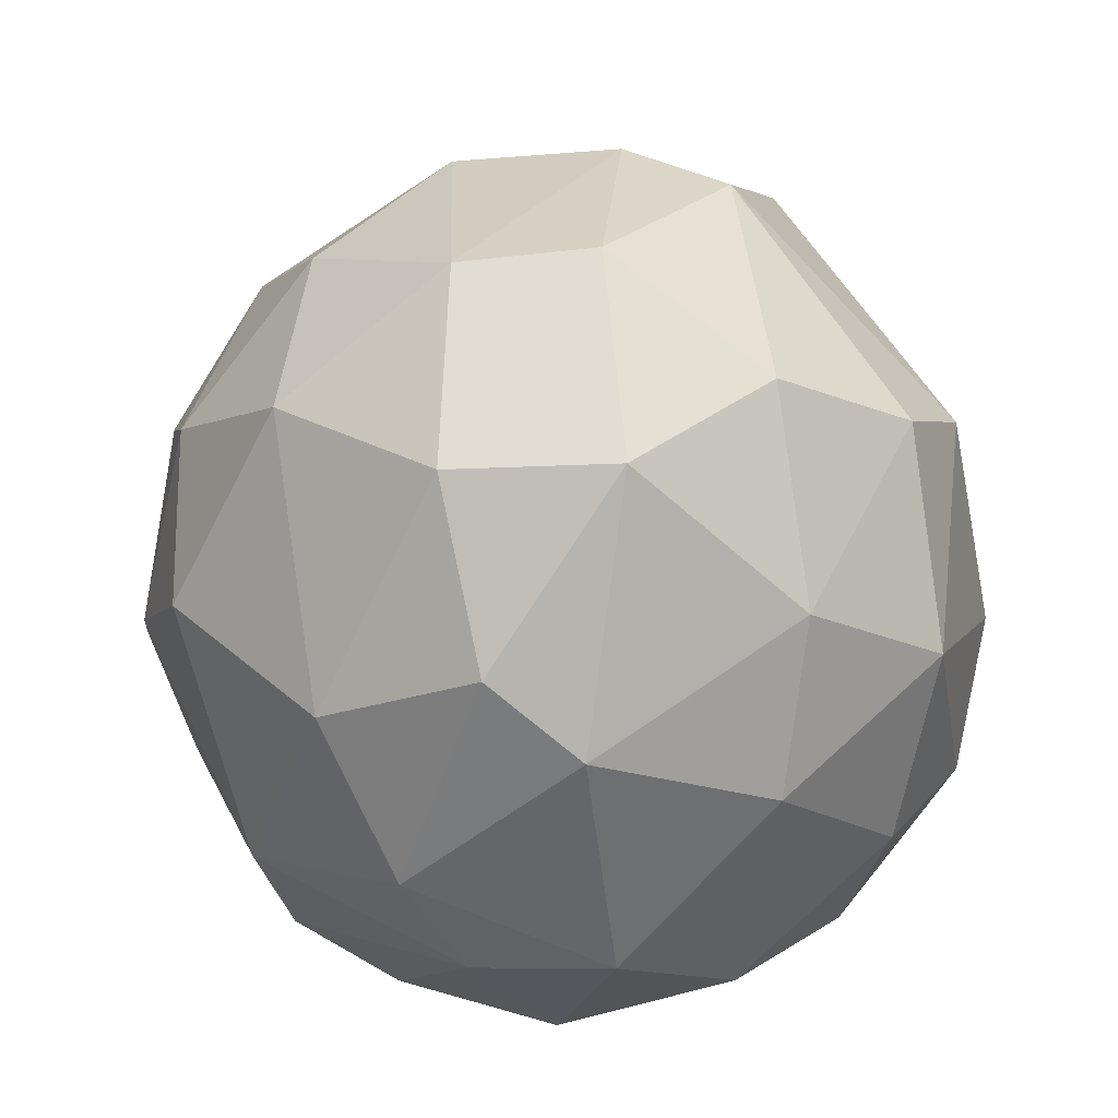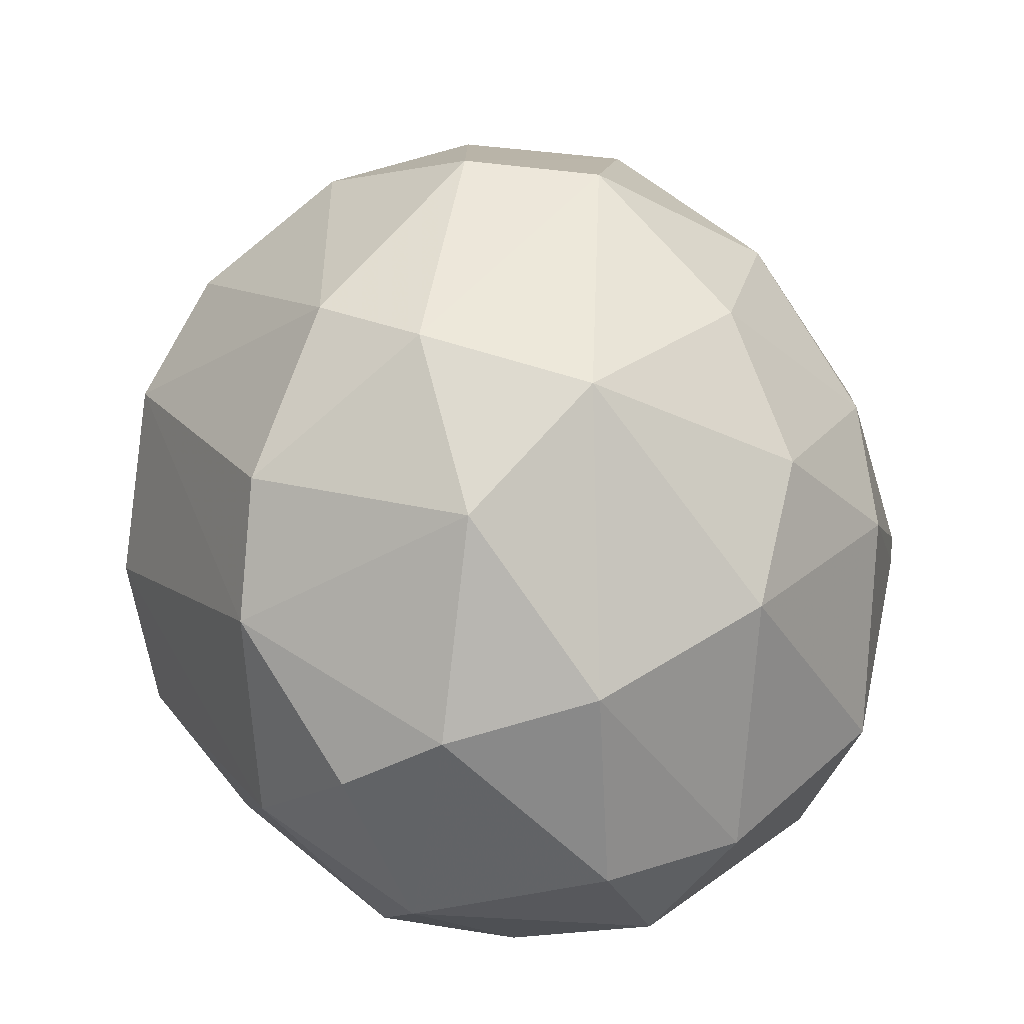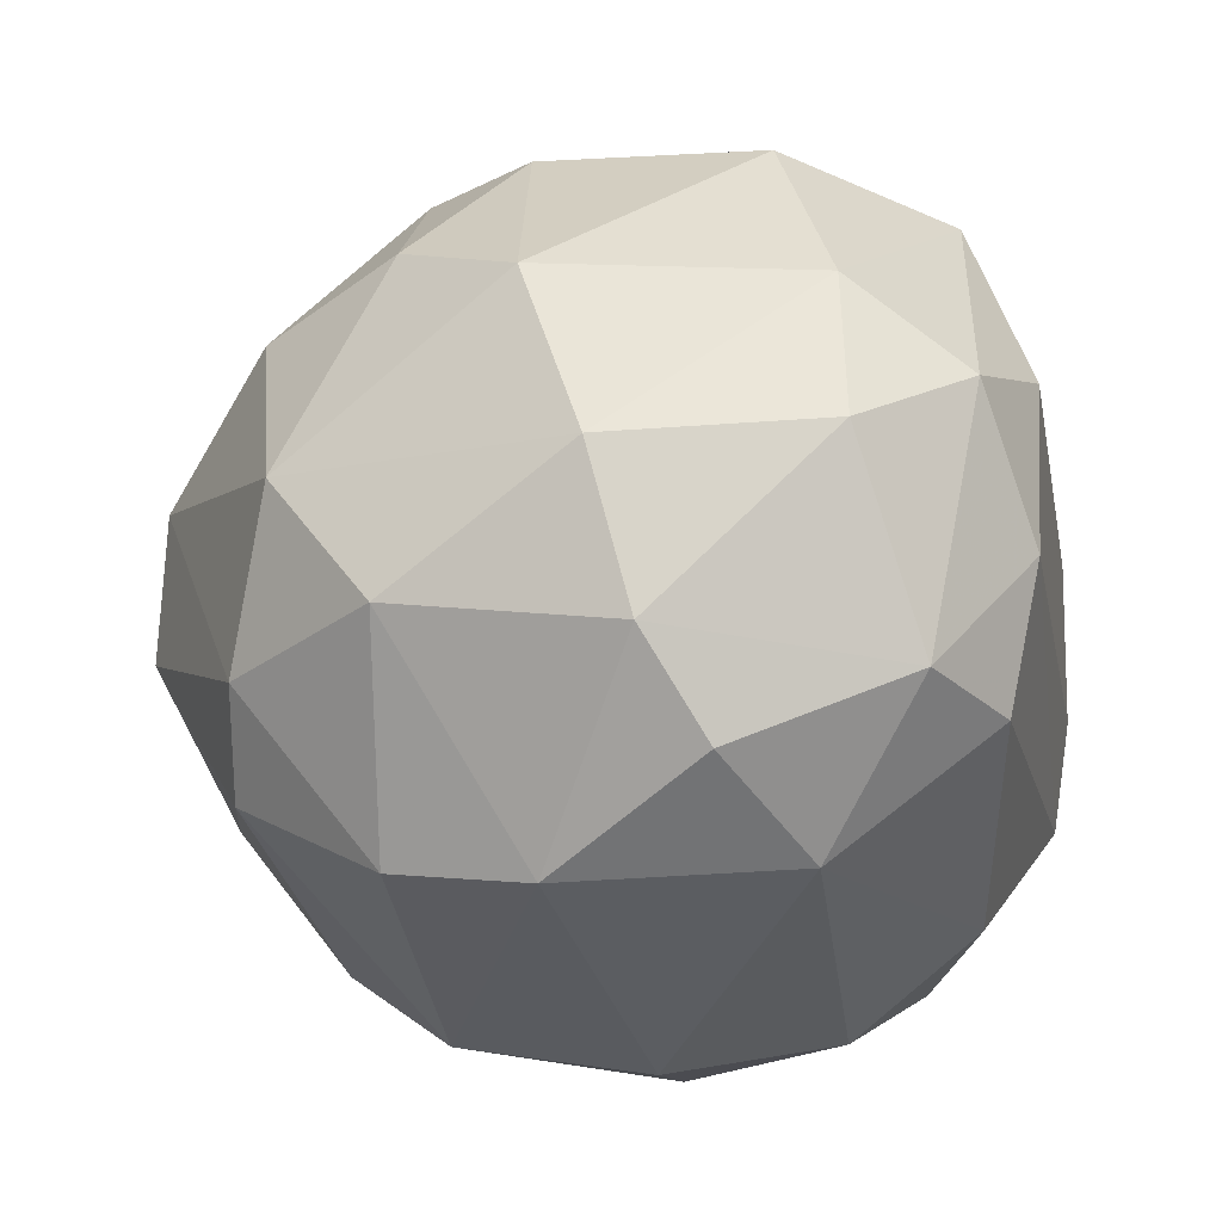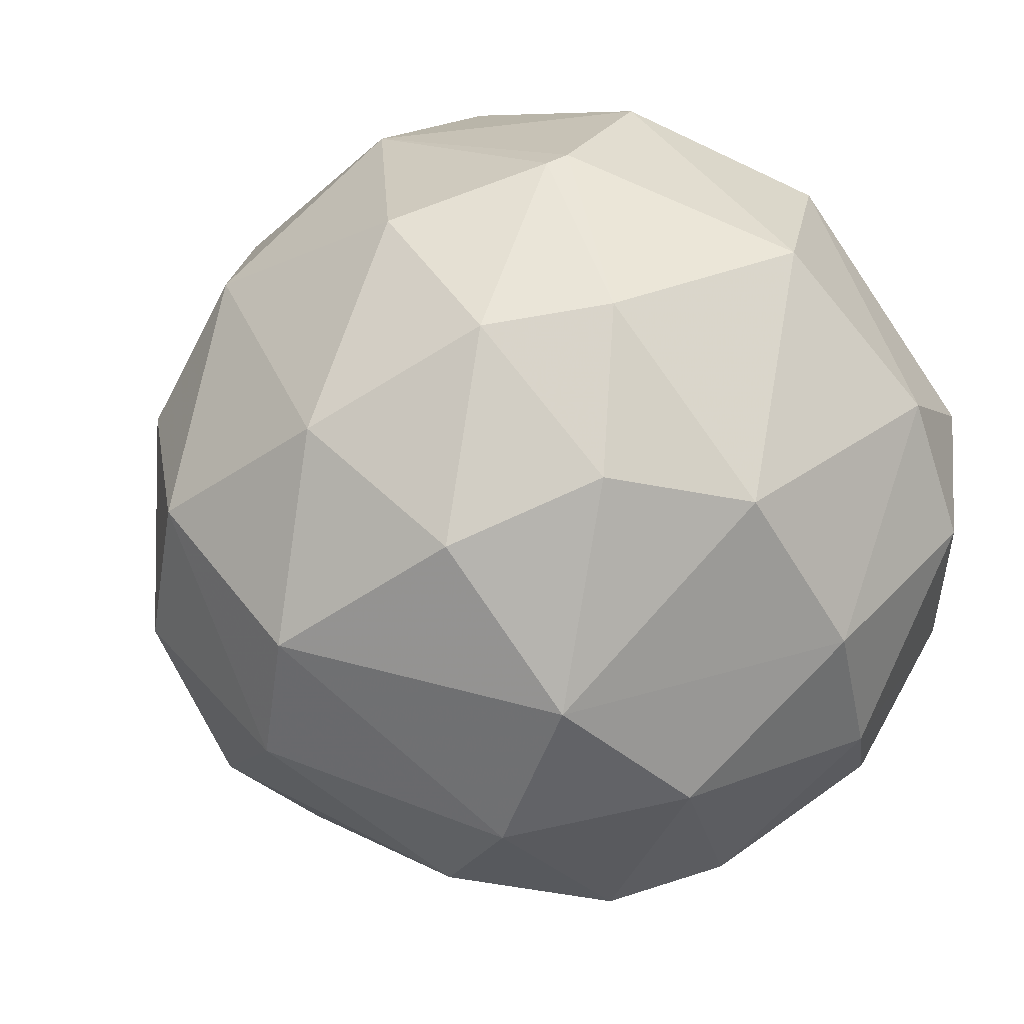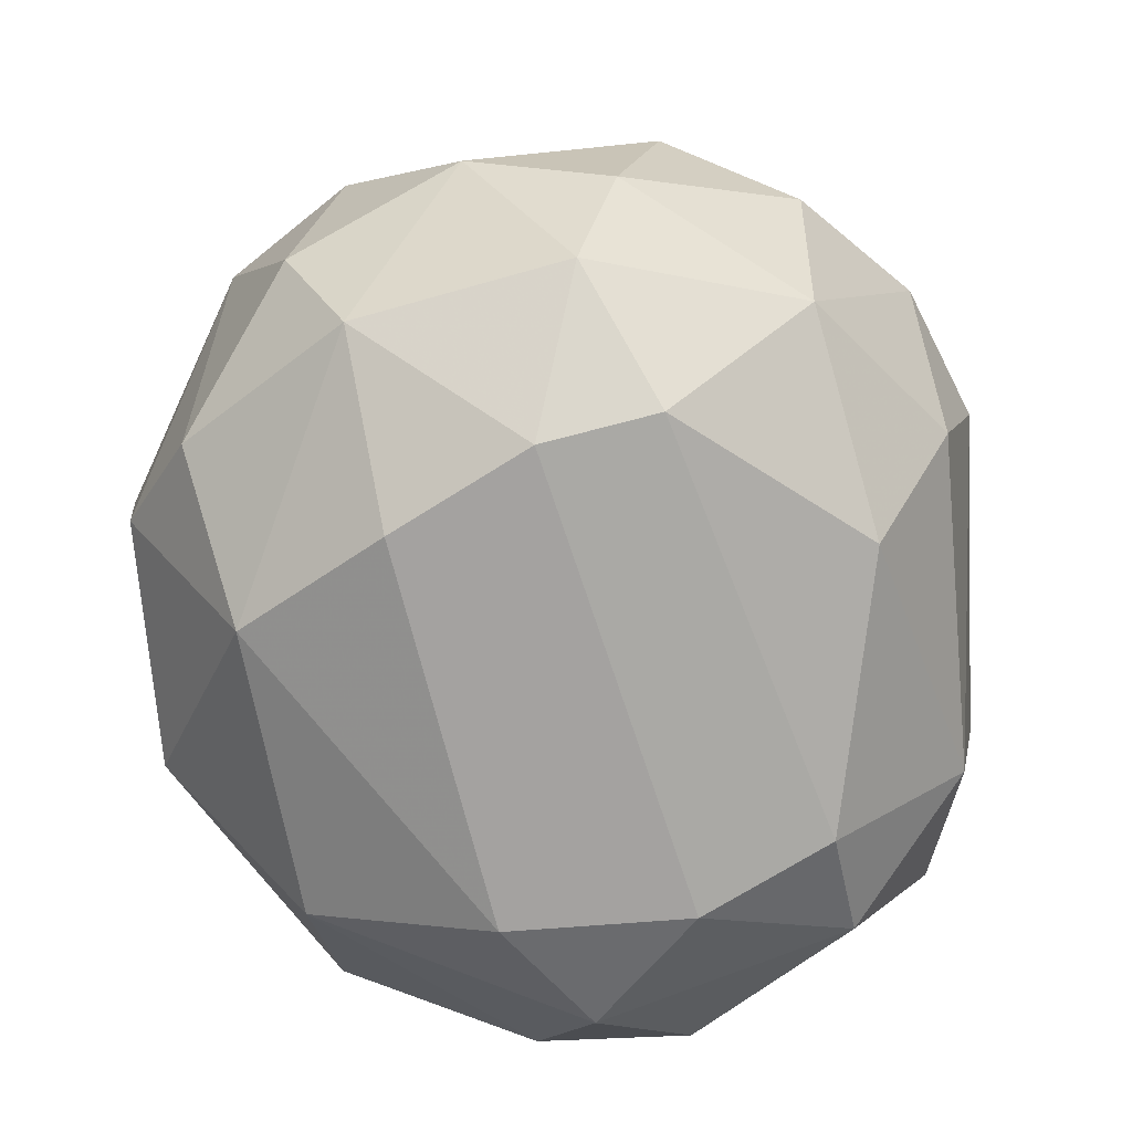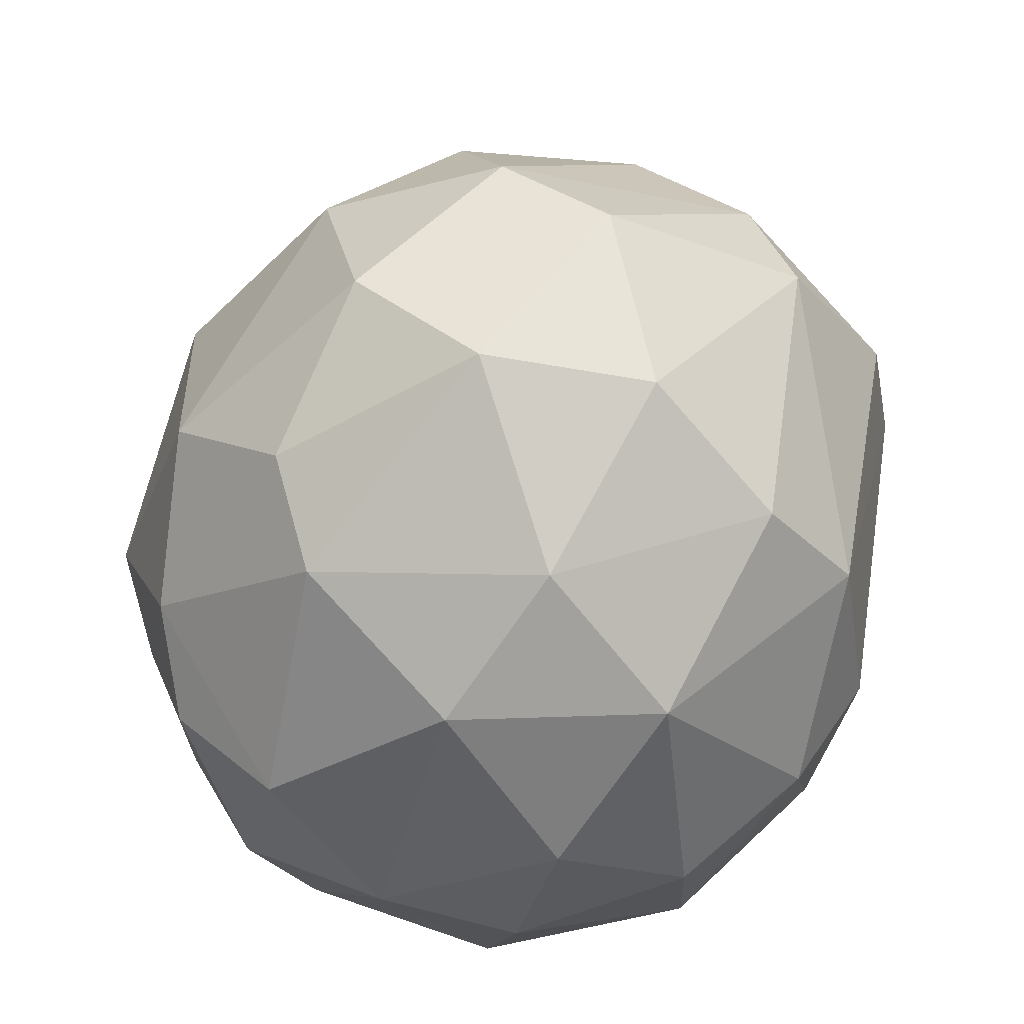
<metadata>
{"format":"obj","ext":"obj","renderer":"f3d","projection":"perspective","resolution":1024,"background":"white","views":[{"elev":61.7,"azim":-98.9,"up":"+Z"},{"elev":16.1,"azim":86.2,"up":"+Z"},{"elev":-11.2,"azim":100.9,"up":"+Y"},{"elev":35.9,"azim":49.8,"up":"+Y"},{"elev":-72.7,"azim":-63.0,"up":"+Z"},{"elev":50.4,"azim":-57.4,"up":"+Z"}]}
</metadata>
<code>
o convex_0
v -0.01508 -0.008495 0.02286
v -0.006908 0.04778 0.02377
v -0.006908 0.04778 0.02194
v 0.02123 0.01329 0.01922
v -0.001466 0.01601 0.05281
v -0.03232 0.02145 0.005608
v -0.0296 0.02145 0.041
v 0.007611 0.01874 -0.000751
v 0.01669 0.03416 0.02648
v -0.001466 0.04051 0.003789
v -0.006908 -0.000327 0.003789
v 0.01305 0.001491 0.03465
v -0.005094 0.03688 0.04554
v -0.02506 0.04233 0.02377
v -0.02325 -0.002139 0.03556
v -0.03141 0.004212 0.01378
v 0.01487 0.02327 0.041
v 0.01124 0.001491 0.01105
v -0.03687 0.02054 0.02558
v -0.02234 0.0142 -0.000751
v 0.01487 0.03325 0.009236
v -0.01962 0.03506 0.001975
v -0.01054 -0.002139 0.04282
v -0.01598 0.01692 0.0519
v -0.02325 0.03688 0.03918
v 0.004887 0.04414 0.02829
v -0.006004 -0.00849 0.02286
v -0.02053 -0.003053 0.008329
v -0.02597 0.04051 0.01378
v 0.01487 0.01148 0.004696
v 0.006701 0.03325 0.04373
v 0.006701 0.04324 0.01378
v -0.03505 0.02961 0.02467
v -0.03141 0.009659 0.03556
v -0.01417 0.02781 0.05099
v 0.007611 0.00603 0.04464
v 0.003072 0.02962 -0.000751
v -0.01145 0.04596 0.01196
v 0.01941 0.01511 0.03374
v -0.01145 0.04505 0.03374
v -0.006908 -0.006678 0.03556
v 0.01487 0.000582 0.02558
v 0.01851 0.02417 0.008329
v -0.03051 0.001491 0.02467
v -0.008722 -0.006678 0.01196
v -0.02053 0.006938 0.000161
v -0.000556 0.02508 0.0519
v -0.02325 0.006938 0.04373
v -0.01054 0.006938 0.05008
v -0.03596 0.02417 0.01378
v 0.02123 0.02327 0.02194
v -0.0296 0.007842 0.005608
v -0.03596 0.01238 0.01741
v -0.02416 -0.004866 0.01923
v 0.01215 0.0278 0.001975
v 0.007611 0.009659 0.001068
v -0.0296 0.03416 0.009236
v 0.01215 0.01238 0.04373
v -0.02143 0.02417 -0.000751
v 0.000348 0.04324 0.03556
v 0.01124 0.03688 0.03465
v 0.01851 0.006933 0.01559
v -0.03141 0.03325 0.03102
v -0.02506 0.02689 0.04464
f 25 63 64
f 2 3 14
f 3 2 26
f 9 21 32
f 21 10 32
f 3 26 32
f 26 9 32
f 14 29 33
f 7 19 34
f 24 5 35
f 13 25 35
f 8 20 37
f 22 10 37
f 14 3 38
f 10 22 38
f 29 14 38
f 22 29 38
f 3 32 38
f 32 10 38
f 2 14 40
f 25 13 40
f 14 25 40
f 15 1 41
f 23 15 41
f 1 27 41
f 12 36 41
f 36 23 41
f 27 18 42
f 4 39 42
f 39 12 42
f 41 27 42
f 12 41 42
f 4 30 43
f 15 34 44
f 11 18 45
f 27 1 45
f 18 27 45
f 1 28 45
f 28 11 45
f 20 8 46
f 11 28 46
f 31 13 47
f 17 31 47
f 35 5 47
f 13 35 47
f 15 23 48
f 24 7 48
f 34 15 48
f 7 34 48
f 5 24 49
f 36 5 49
f 23 36 49
f 48 23 49
f 24 48 49
f 19 33 50
f 9 17 51
f 21 9 51
f 39 4 51
f 17 39 51
f 4 43 51
f 43 21 51
f 6 20 52
f 28 16 52
f 20 46 52
f 46 28 52
f 34 19 53
f 16 44 53
f 44 34 53
f 50 6 53
f 19 50 53
f 6 52 53
f 52 16 53
f 1 15 54
f 28 1 54
f 16 28 54
f 15 44 54
f 44 16 54
f 10 21 55
f 30 8 55
f 8 37 55
f 37 10 55
f 21 43 55
f 43 30 55
f 18 11 56
f 8 30 56
f 30 18 56
f 46 8 56
f 11 46 56
f 22 6 57
f 29 22 57
f 33 29 57
f 6 50 57
f 50 33 57
f 5 36 58
f 36 12 58
f 12 39 58
f 39 17 58
f 47 5 58
f 17 47 58
f 20 6 59
f 6 22 59
f 37 20 59
f 22 37 59
f 26 2 60
f 13 31 60
f 2 40 60
f 40 13 60
f 17 9 61
f 9 26 61
f 31 17 61
f 26 60 61
f 60 31 61
f 30 4 62
f 18 30 62
f 4 42 62
f 42 18 62
f 19 7 63
f 25 14 63
f 33 19 63
f 14 33 63
f 7 24 64
f 24 35 64
f 35 25 64
f 63 7 64

</code>
